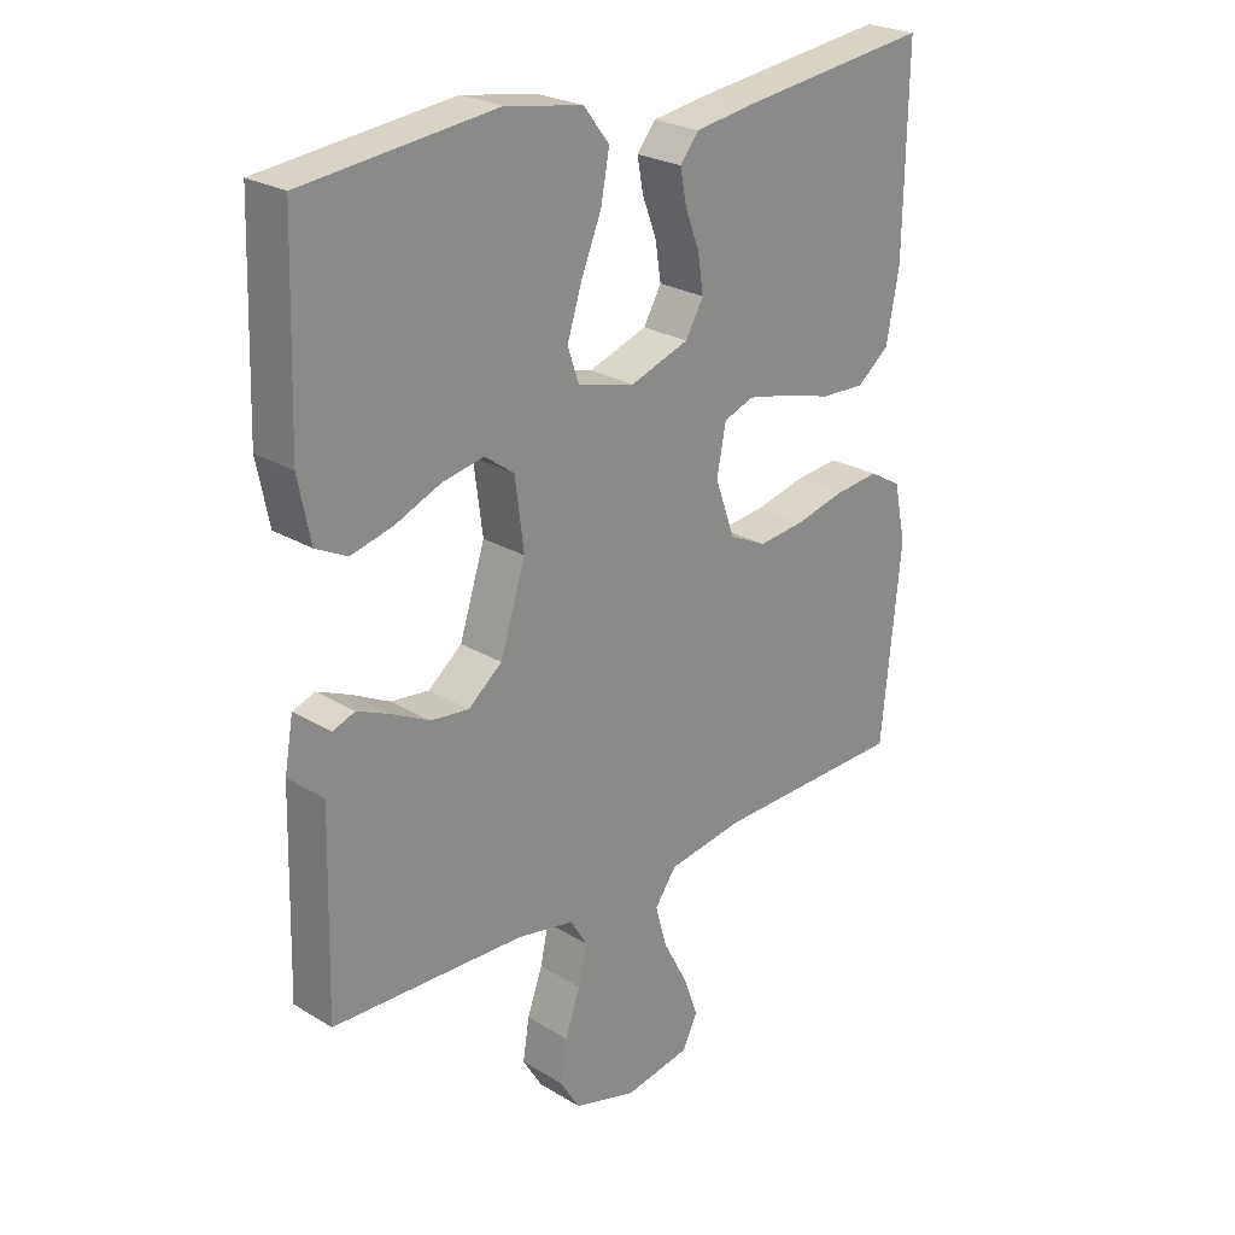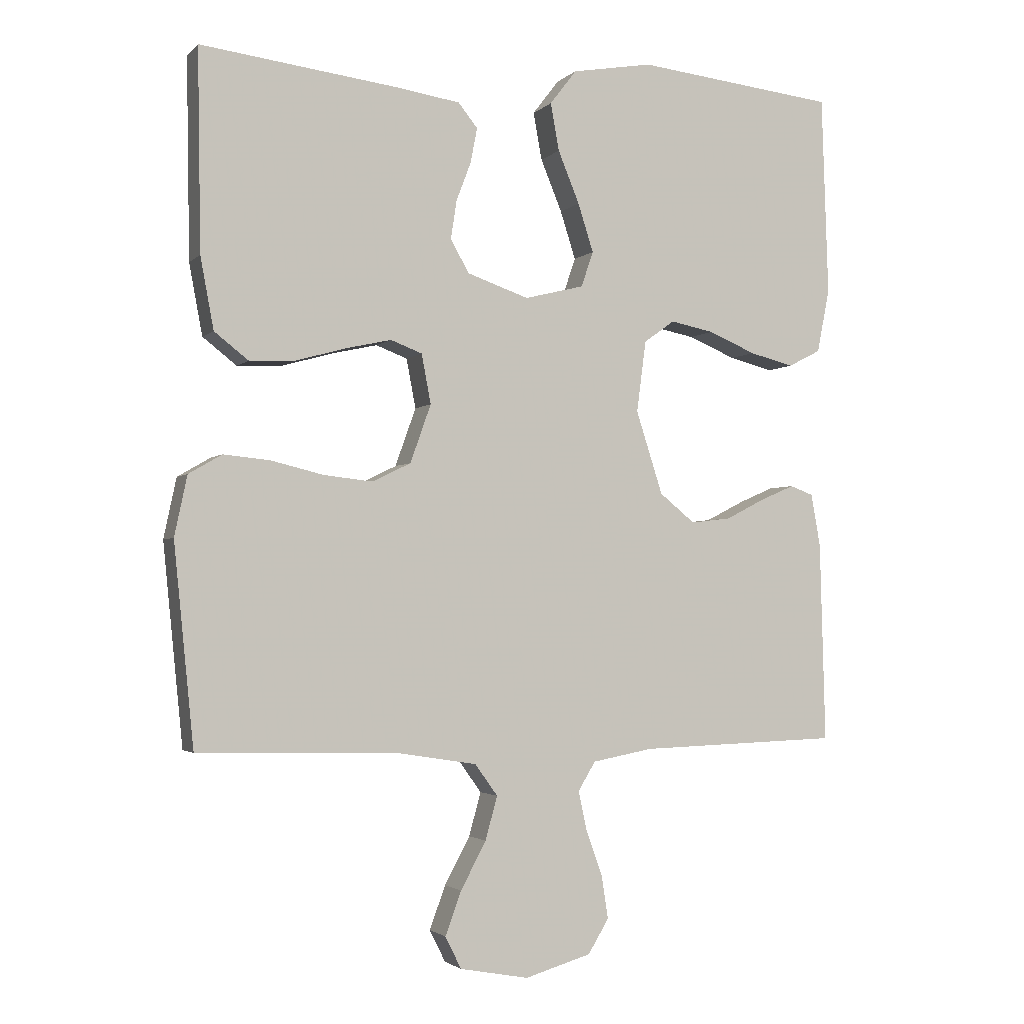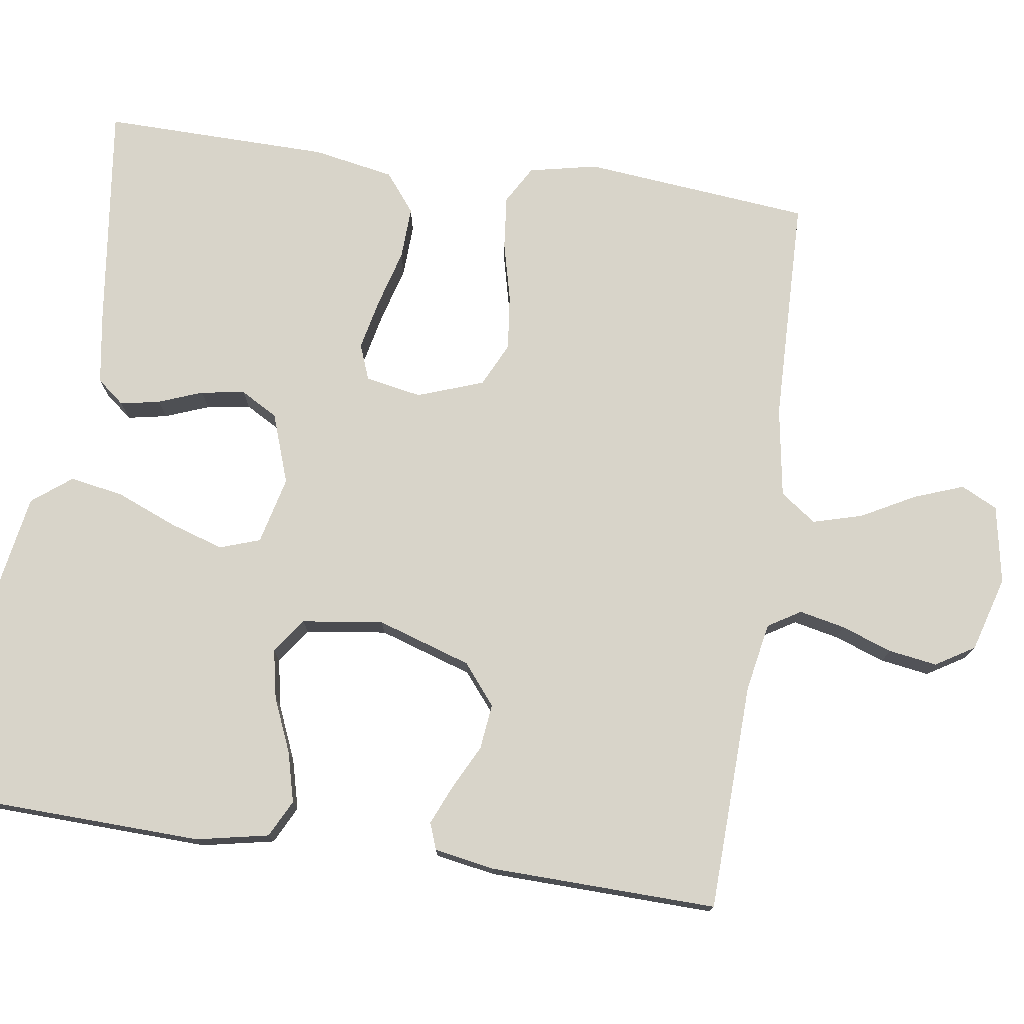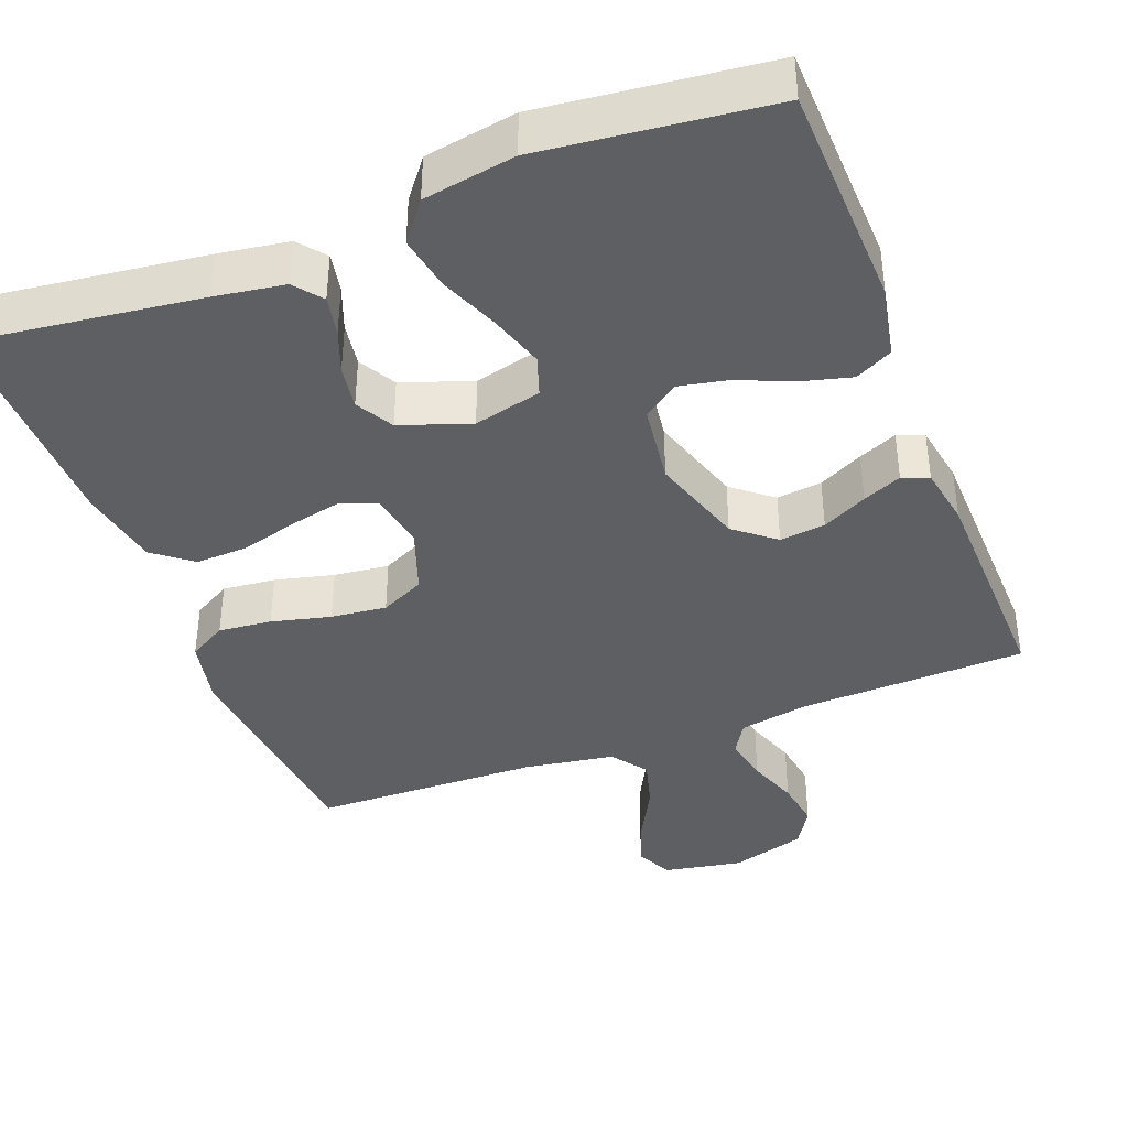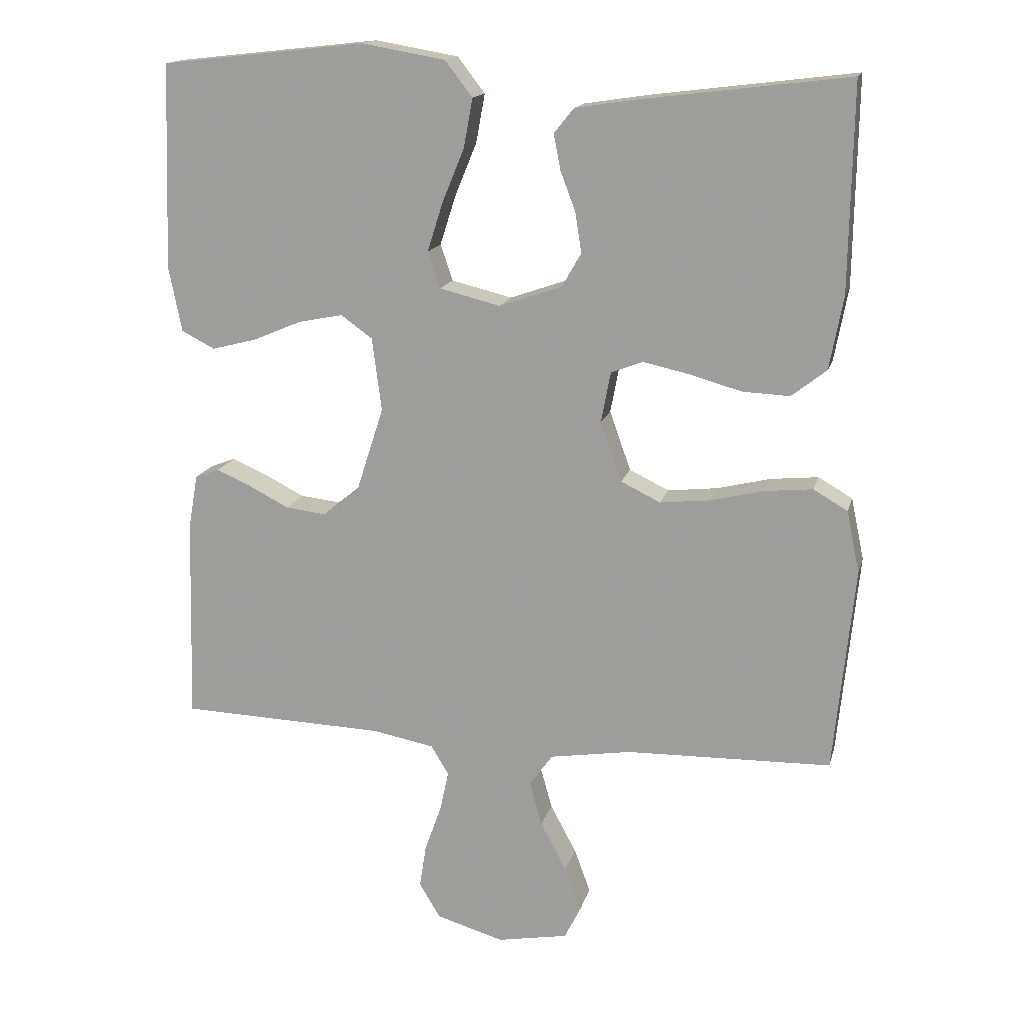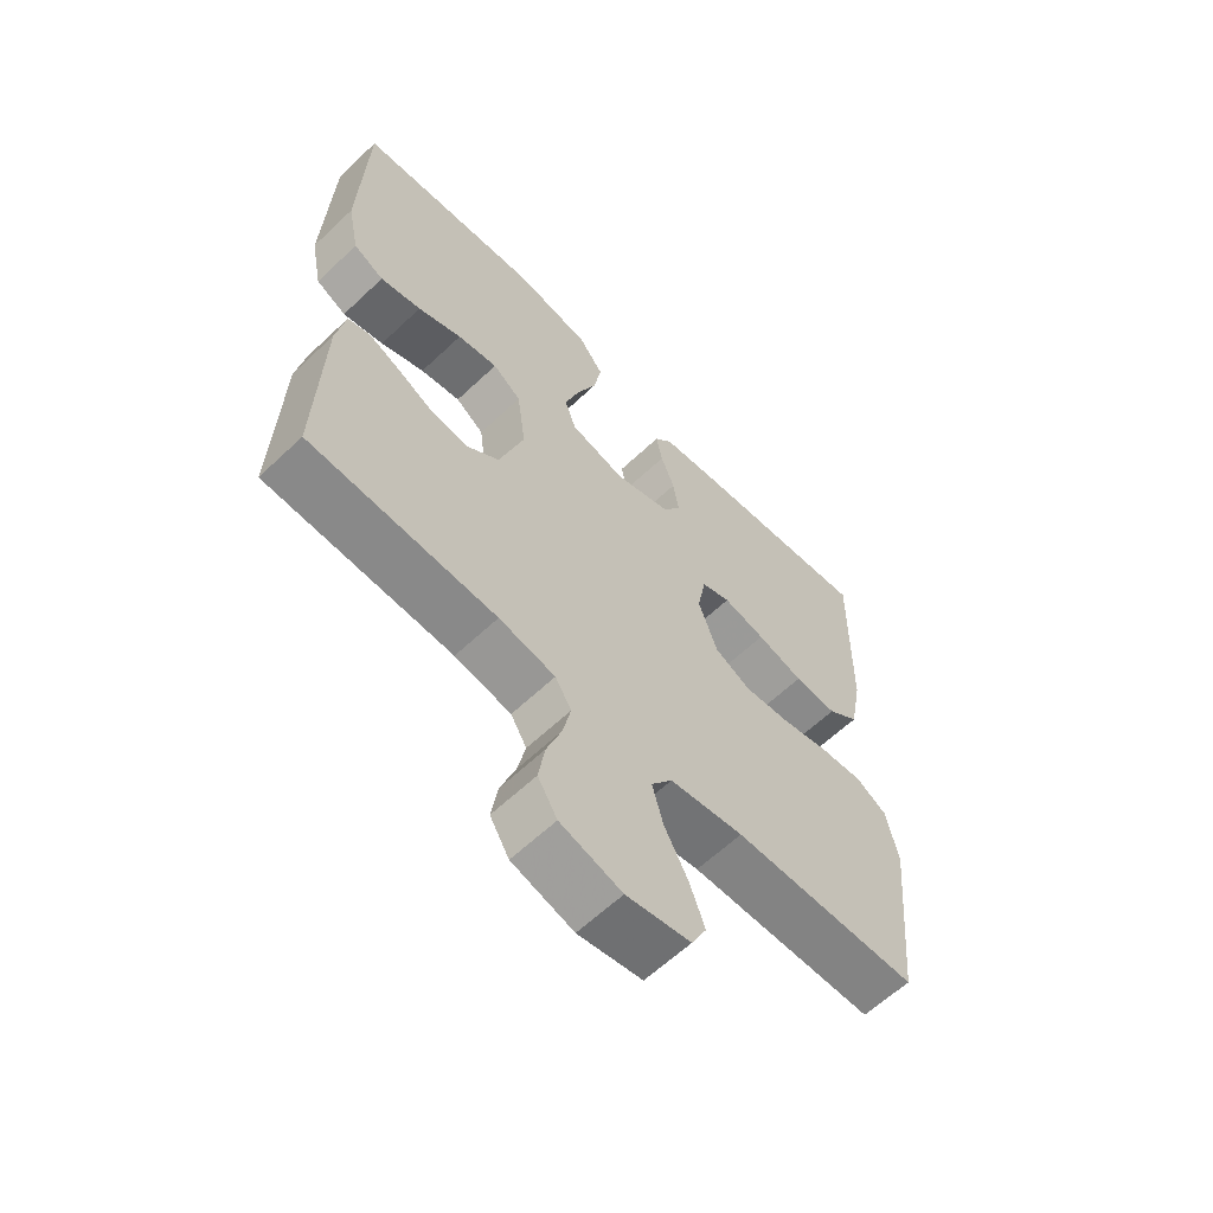
<metadata>
{"format":"obj","ext":"obj","renderer":"f3d","projection":"perspective","resolution":1024,"background":"white","views":[{"elev":24.9,"azim":134.5,"up":"+Z"},{"elev":-2.5,"azim":-21.1,"up":"+Z"},{"elev":75.5,"azim":98.2,"up":"+Y"},{"elev":-39.9,"azim":20.9,"up":"+Y"},{"elev":15.6,"azim":-166.3,"up":"+Z"},{"elev":-61.9,"azim":133.8,"up":"+Z"}]}
</metadata>
<code>
v 0.5 0.07 -0.5
v 0.2 0.07 -0.51
v 0.109 0.07 -0.527
v 0.083 0.07 -0.57
v 0.096 0.07 -0.63
v 0.12 0.07 -0.697
v 0.13 0.07 -0.761
v 0.099 0.07 -0.812
v 0 0.07 -0.841
v -0.103 0.07 -0.822
v -0.127 0.07 -0.774
v -0.103 0.07 -0.709
v -0.065 0.07 -0.638
v -0.047 0.07 -0.573
v -0.081 0.07 -0.526
v -0.2 0.07 -0.507
v -0.5 0.07 -0.5
v -0.53 0.07 -0.2
v -0.511 0.07 -0.11
v -0.461 0.07 -0.081
v -0.391 0.07 -0.088
v -0.313 0.07 -0.107
v -0.24 0.07 -0.115
v -0.182 0.07 -0.087
v -0.151 0.07 0
v -0.165 0.07 0.074
v -0.212 0.07 0.092
v -0.28 0.07 0.077
v -0.355 0.07 0.056
v -0.424 0.07 0.053
v -0.475 0.07 0.093
v -0.495 0.07 0.2
v -0.5 0.07 0.5
v -0.2 0.07 0.463
v -0.108 0.07 0.449
v -0.079 0.07 0.413
v -0.089 0.07 0.361
v -0.111 0.07 0.303
v -0.12 0.07 0.245
v -0.092 0.07 0.196
v 0 0.07 0.164
v 0.089 0.07 0.186
v 0.107 0.07 0.239
v 0.084 0.07 0.311
v 0.052 0.07 0.389
v 0.039 0.07 0.46
v 0.079 0.07 0.512
v 0.2 0.07 0.533
v 0.5 0.07 0.5
v 0.51 0.07 0.2
v 0.491 0.07 0.105
v 0.442 0.07 0.08
v 0.376 0.07 0.097
v 0.305 0.07 0.127
v 0.24 0.07 0.14
v 0.194 0.07 0.107
v 0.18 0.07 0
v 0.22 0.07 -0.124
v 0.273 0.07 -0.167
v 0.333 0.07 -0.16
v 0.392 0.07 -0.13
v 0.443 0.07 -0.108
v 0.478 0.07 -0.121
v 0.492 0.07 -0.2
v 0.5 0 -0.5
v 0.2 0 -0.51
v 0.109 0 -0.527
v 0.083 0 -0.57
v 0.096 0 -0.63
v 0.12 0 -0.697
v 0.13 0 -0.761
v 0.099 0 -0.812
v 0 0 -0.841
v -0.103 0 -0.822
v -0.127 0 -0.774
v -0.103 0 -0.709
v -0.065 0 -0.638
v -0.047 0 -0.573
v -0.081 0 -0.526
v -0.2 0 -0.507
v -0.5 0 -0.5
v -0.53 0 -0.2
v -0.511 0 -0.11
v -0.461 0 -0.081
v -0.391 0 -0.088
v -0.313 0 -0.107
v -0.24 0 -0.115
v -0.182 0 -0.087
v -0.151 0 0
v -0.165 0 0.074
v -0.212 0 0.092
v -0.28 0 0.077
v -0.355 0 0.056
v -0.424 0 0.053
v -0.475 0 0.093
v -0.495 0 0.2
v -0.5 0 0.5
v -0.2 0 0.463
v -0.108 0 0.449
v -0.079 0 0.413
v -0.089 0 0.361
v -0.111 0 0.303
v -0.12 0 0.245
v -0.092 0 0.196
v 0 0 0.164
v 0.089 0 0.186
v 0.107 0 0.239
v 0.084 0 0.311
v 0.052 0 0.389
v 0.039 0 0.46
v 0.079 0 0.512
v 0.2 0 0.533
v 0.5 0 0.5
v 0.51 0 0.2
v 0.491 0 0.105
v 0.442 0 0.08
v 0.376 0 0.097
v 0.305 0 0.127
v 0.24 0 0.14
v 0.194 0 0.107
v 0.18 0 0
v 0.22 0 -0.124
v 0.273 0 -0.167
v 0.333 0 -0.16
v 0.392 0 -0.13
v 0.443 0 -0.108
v 0.478 0 -0.121
v 0.492 0 -0.2
f 63 64 1 2
f 60 61 62 63
f 60 63 2 3
f 59 60 3
f 58 59 3 4
f 57 58 4
f 56 57 4
f 51 52 53 54
f 51 54 55
f 50 51 55
f 49 50 55
f 48 49 55 56
f 44 45 46 47
f 43 44 47 48
f 35 36 37 38
f 35 38 39
f 34 35 39
f 33 34 39
f 32 33 39 40
f 28 29 30 31
f 27 28 31 32
f 19 20 21 22
f 19 22 23
f 16 17 18 19
f 15 16 19 23
f 14 15 23 24
f 10 11 12 13
f 10 13 14
f 9 10 14
f 8 9 14
f 5 6 7 8
f 4 5 8 14
f 43 48 56 4
f 27 32 40 41
f 26 27 41 42
f 25 26 42
f 24 25 42
f 14 24 42
f 4 14 42 43
f 66 65 128 127
f 127 126 125 124
f 67 66 127 124
f 67 124 123
f 68 67 123 122
f 68 122 121
f 68 121 120
f 118 117 116 115
f 119 118 115
f 119 115 114
f 119 114 113
f 120 119 113 112
f 111 110 109 108
f 112 111 108 107
f 102 101 100 99
f 103 102 99
f 103 99 98
f 103 98 97
f 104 103 97 96
f 95 94 93 92
f 96 95 92 91
f 86 85 84 83
f 87 86 83
f 83 82 81 80
f 87 83 80 79
f 88 87 79 78
f 77 76 75 74
f 78 77 74
f 78 74 73
f 78 73 72
f 72 71 70 69
f 78 72 69 68
f 68 120 112 107
f 105 104 96 91
f 106 105 91 90
f 106 90 89
f 106 89 88
f 106 88 78
f 107 106 78 68
f 1 65 66 2
f 2 66 67 3
f 3 67 68 4
f 4 68 69 5
f 5 69 70 6
f 6 70 71 7
f 7 71 72 8
f 8 72 73 9
f 9 73 74 10
f 10 74 75 11
f 11 75 76 12
f 12 76 77 13
f 13 77 78 14
f 14 78 79 15
f 15 79 80 16
f 16 80 81 17
f 17 81 82 18
f 18 82 83 19
f 19 83 84 20
f 20 84 85 21
f 21 85 86 22
f 22 86 87 23
f 23 87 88 24
f 24 88 89 25
f 25 89 90 26
f 26 90 91 27
f 27 91 92 28
f 28 92 93 29
f 29 93 94 30
f 30 94 95 31
f 31 95 96 32
f 32 96 97 33
f 33 97 98 34
f 34 98 99 35
f 35 99 100 36
f 36 100 101 37
f 37 101 102 38
f 38 102 103 39
f 39 103 104 40
f 40 104 105 41
f 41 105 106 42
f 42 106 107 43
f 43 107 108 44
f 44 108 109 45
f 45 109 110 46
f 46 110 111 47
f 47 111 112 48
f 48 112 113 49
f 49 113 114 50
f 50 114 115 51
f 51 115 116 52
f 52 116 117 53
f 53 117 118 54
f 54 118 119 55
f 55 119 120 56
f 56 120 121 57
f 57 121 122 58
f 58 122 123 59
f 59 123 124 60
f 60 124 125 61
f 61 125 126 62
f 62 126 127 63
f 63 127 128 64
f 64 128 65 1

</code>
